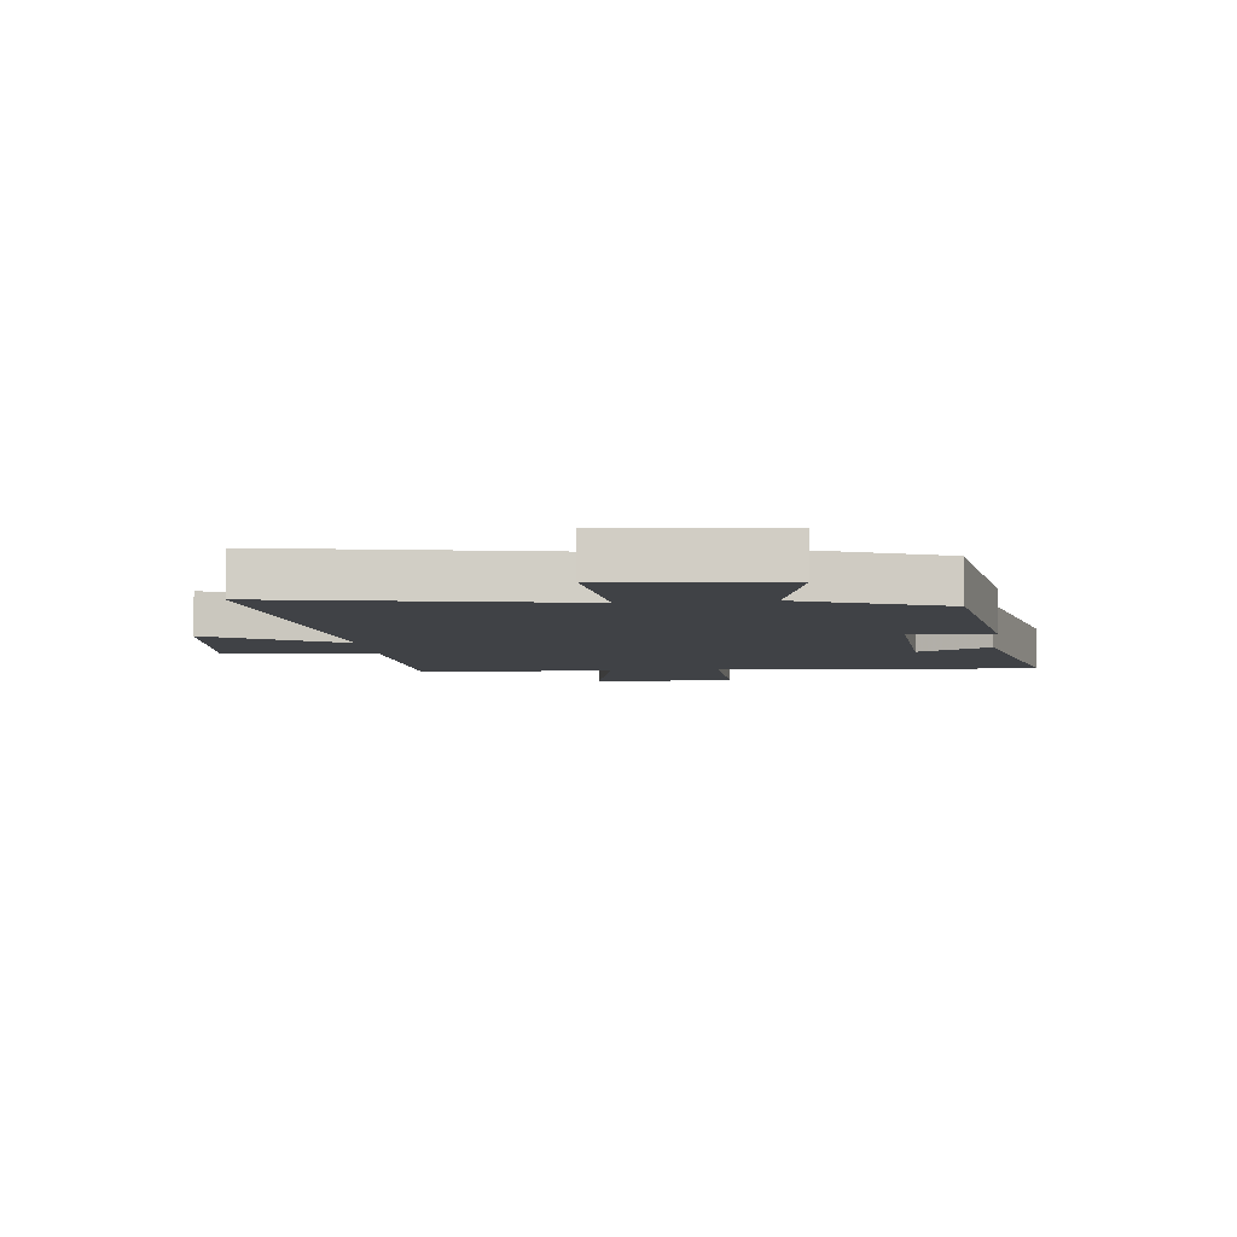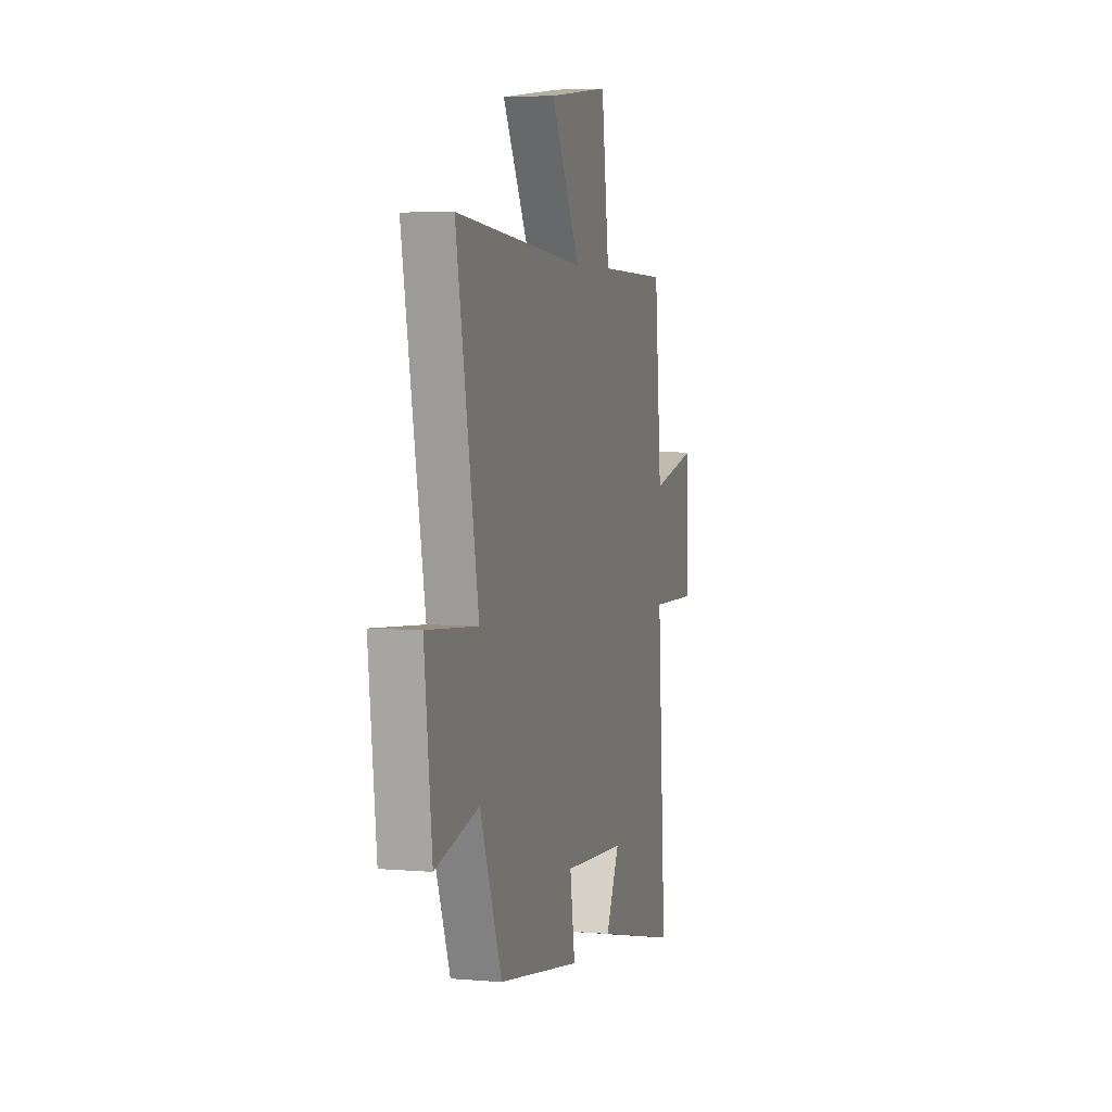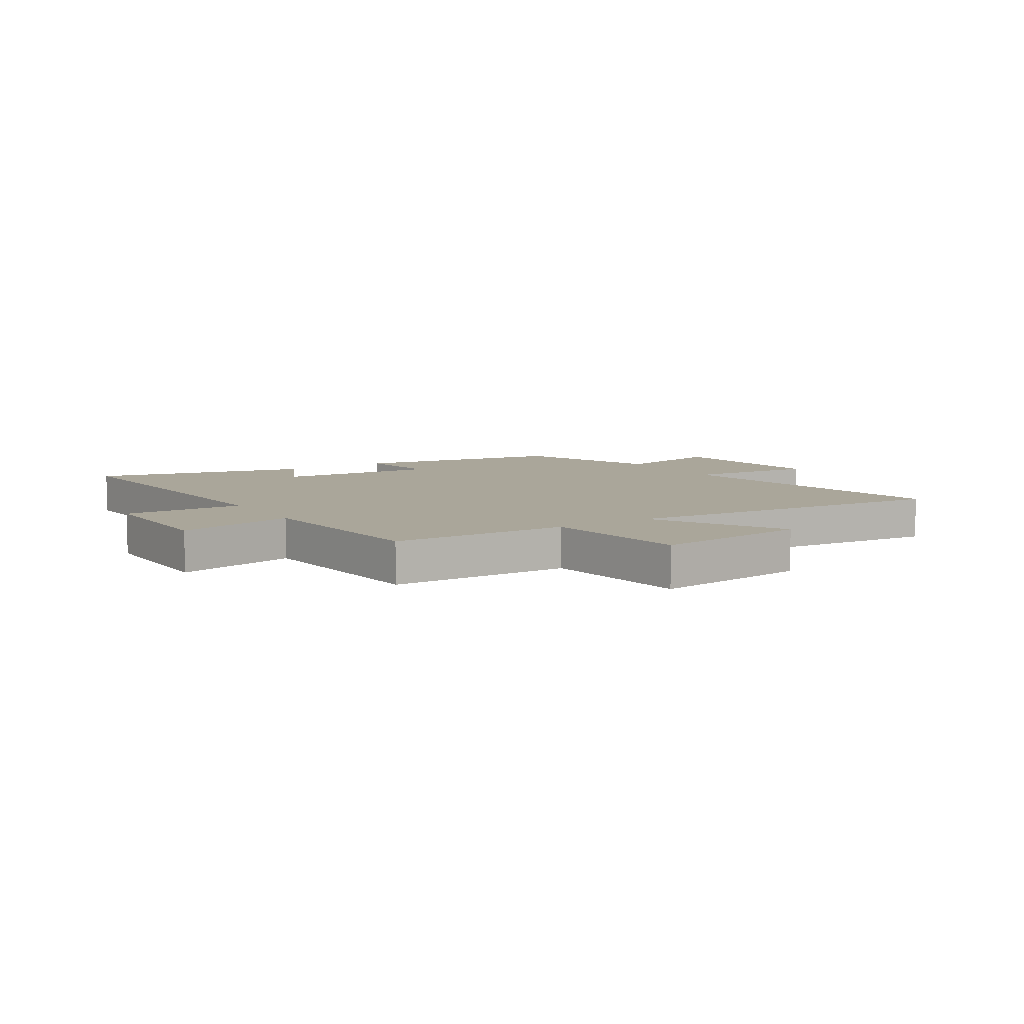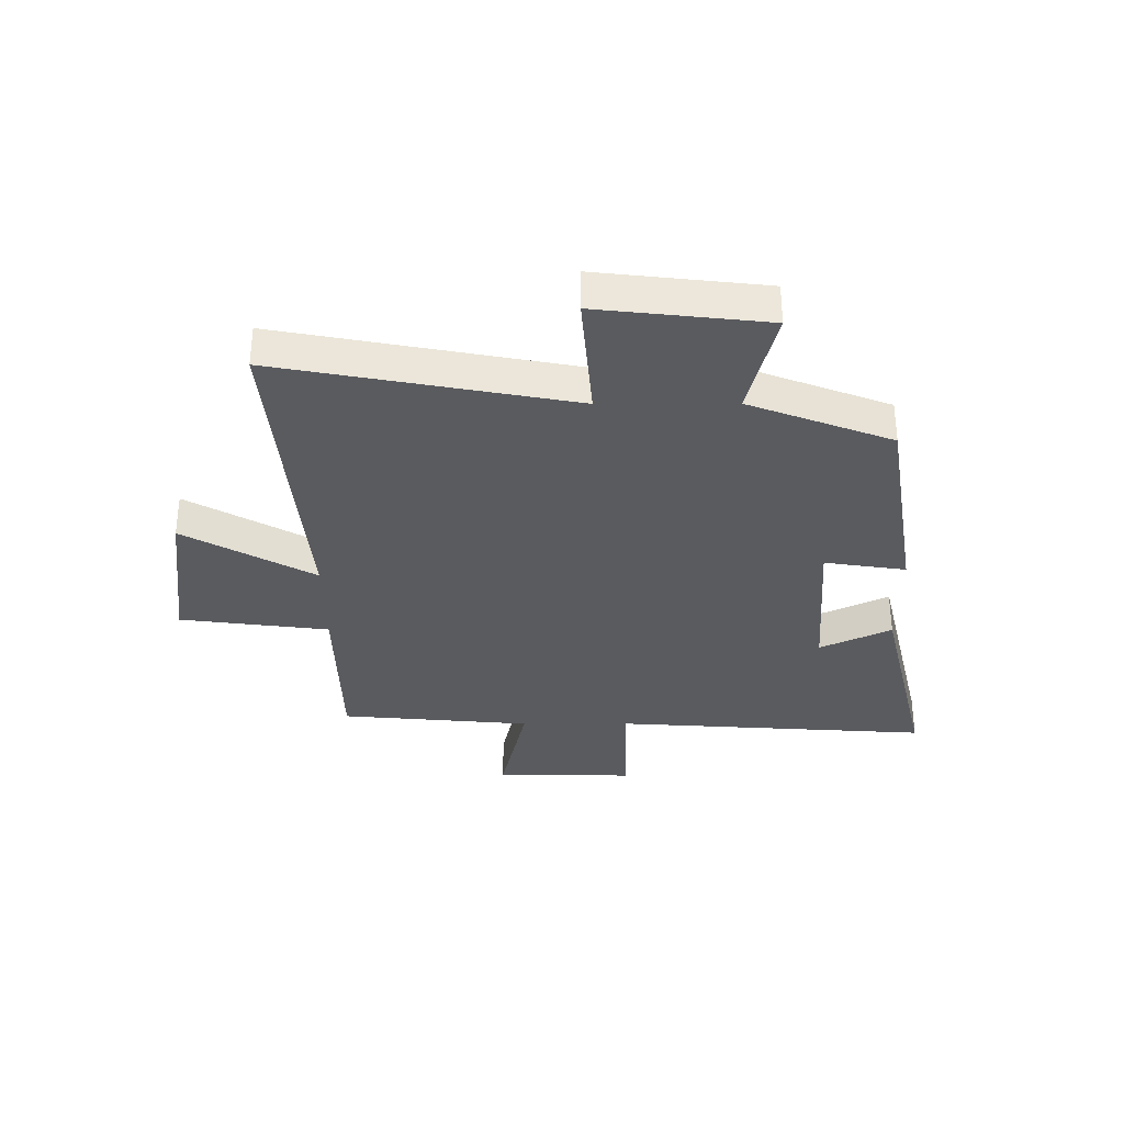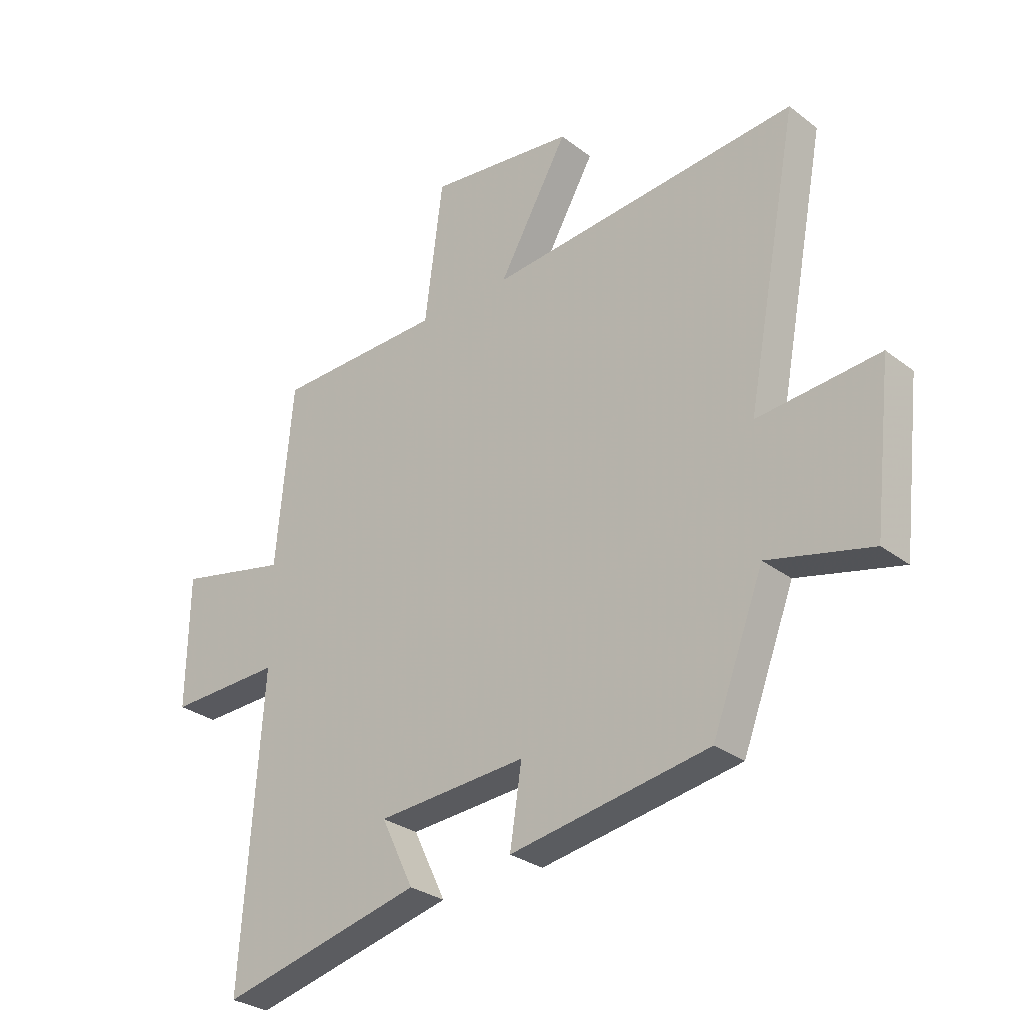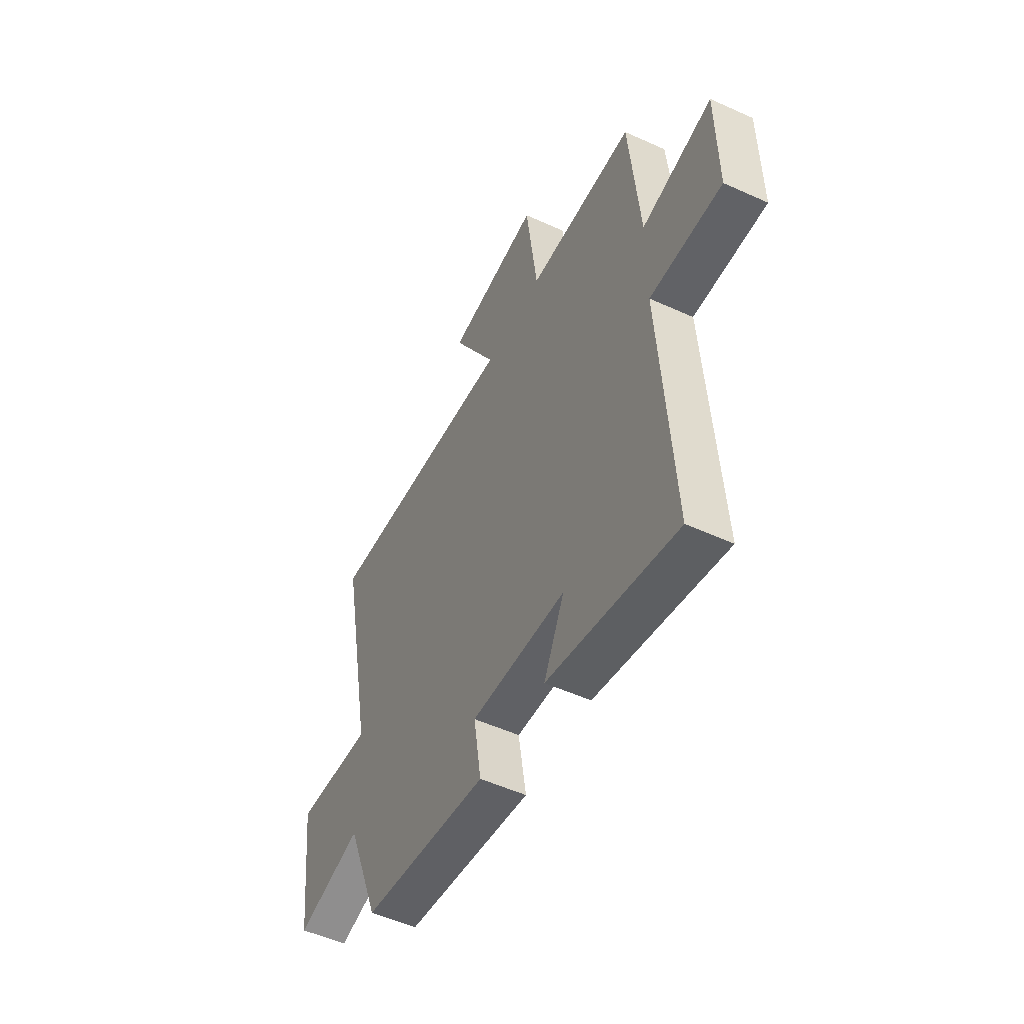
<metadata>
{"format":"obj","ext":"obj","renderer":"f3d","projection":"perspective","resolution":1024,"background":"white","views":[{"elev":-6.5,"azim":96.6,"up":"+Y"},{"elev":4.7,"azim":105.3,"up":"+Z"},{"elev":7.8,"azim":-32.2,"up":"+Y"},{"elev":-33.3,"azim":90.2,"up":"+Y"},{"elev":-29.4,"azim":41.8,"up":"+Z"},{"elev":-52.2,"azim":-116.2,"up":"+Z"}]}
</metadata>
<code>
v 0.404 0.07 -0.44
v 0.035 0.07 -0.5
v 0.057 0.07 -0.358
v -0.221 0.07 -0.376
v -0.161 0.07 -0.5
v -0.538 0.07 -0.589
v -0.5 0.07 -0.033
v -0.711 0.07 -0.039
v -0.707 0.07 0.205
v -0.5 0.07 0.159
v -0.469 0.07 0.494
v -0.156 0.07 0.5
v -0.122 0.07 0.76
v 0.15 0.07 0.726
v 0.02 0.07 0.5
v 0.598 0.07 0.549
v 0.5 0.07 0.037
v 0.726 0.07 0.056
v 0.692 0.07 -0.238
v 0.5 0.07 -0.191
v 0.404 0 -0.44
v 0.035 0 -0.5
v 0.057 0 -0.358
v -0.221 0 -0.376
v -0.161 0 -0.5
v -0.538 0 -0.589
v -0.5 0 -0.033
v -0.711 0 -0.039
v -0.707 0 0.205
v -0.5 0 0.159
v -0.469 0 0.494
v -0.156 0 0.5
v -0.122 0 0.76
v 0.15 0 0.726
v 0.02 0 0.5
v 0.598 0 0.549
v 0.5 0 0.037
v 0.726 0 0.056
v 0.692 0 -0.238
v 0.5 0 -0.191
f 17 18 19 20
f 1 2 3
f 20 1 3
f 17 20 3
f 17 3 4
f 16 17 4
f 15 16 4
f 12 13 14 15
f 12 15 4
f 11 12 4
f 10 11 4
f 7 8 9 10
f 7 10 4 5
f 5 6 7
f 40 39 38 37
f 23 22 21
f 23 21 40
f 23 40 37
f 24 23 37
f 24 37 36
f 24 36 35
f 35 34 33 32
f 24 35 32
f 24 32 31
f 24 31 30
f 30 29 28 27
f 25 24 30 27
f 27 26 25
f 1 21 22 2
f 2 22 23 3
f 3 23 24 4
f 4 24 25 5
f 5 25 26 6
f 6 26 27 7
f 7 27 28 8
f 8 28 29 9
f 9 29 30 10
f 10 30 31 11
f 11 31 32 12
f 12 32 33 13
f 13 33 34 14
f 14 34 35 15
f 15 35 36 16
f 16 36 37 17
f 17 37 38 18
f 18 38 39 19
f 19 39 40 20
f 20 40 21 1

</code>
